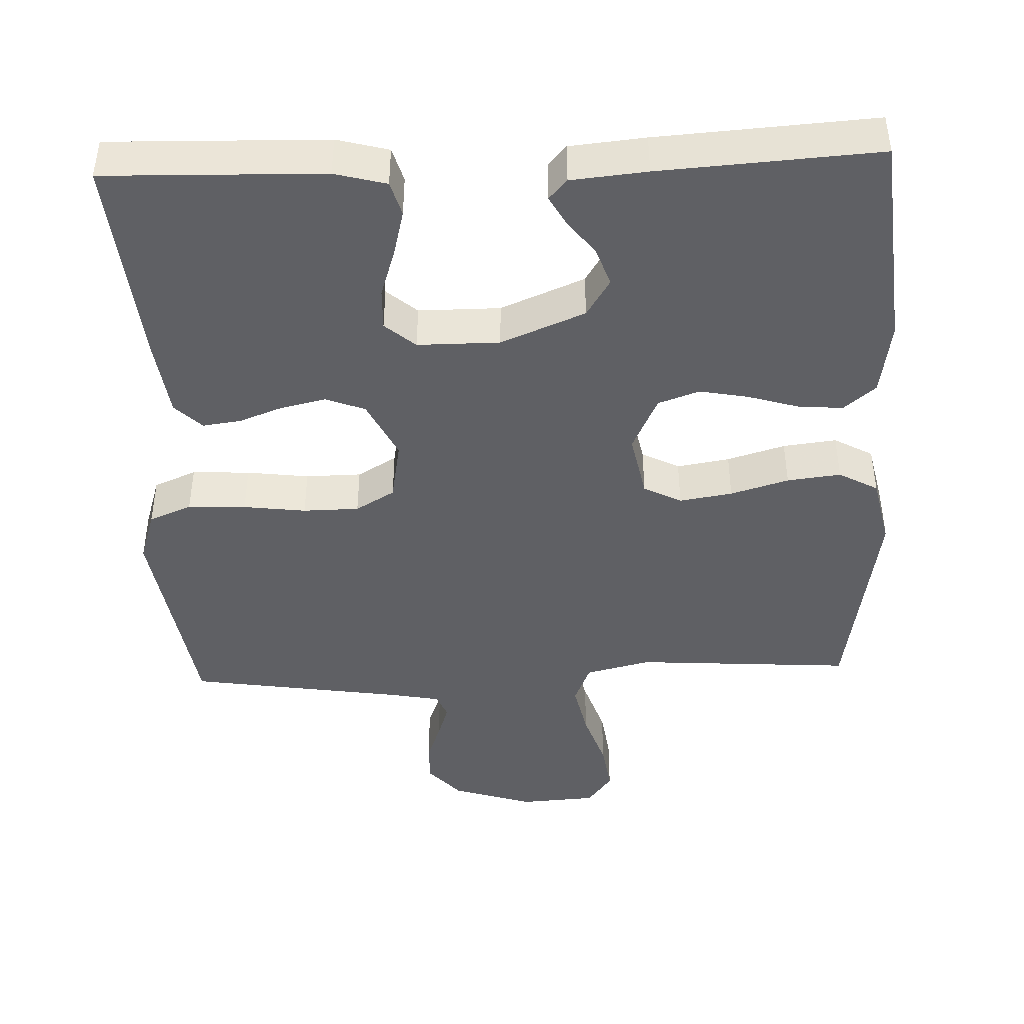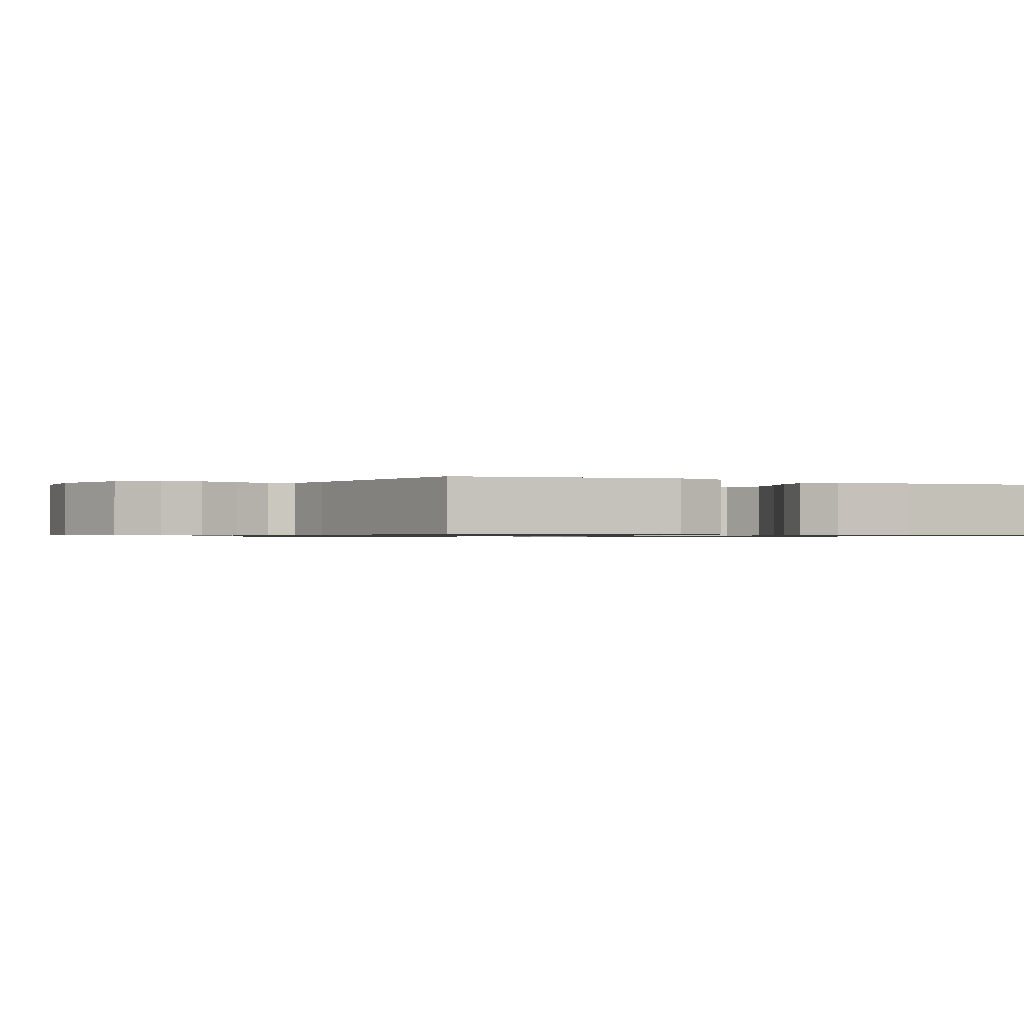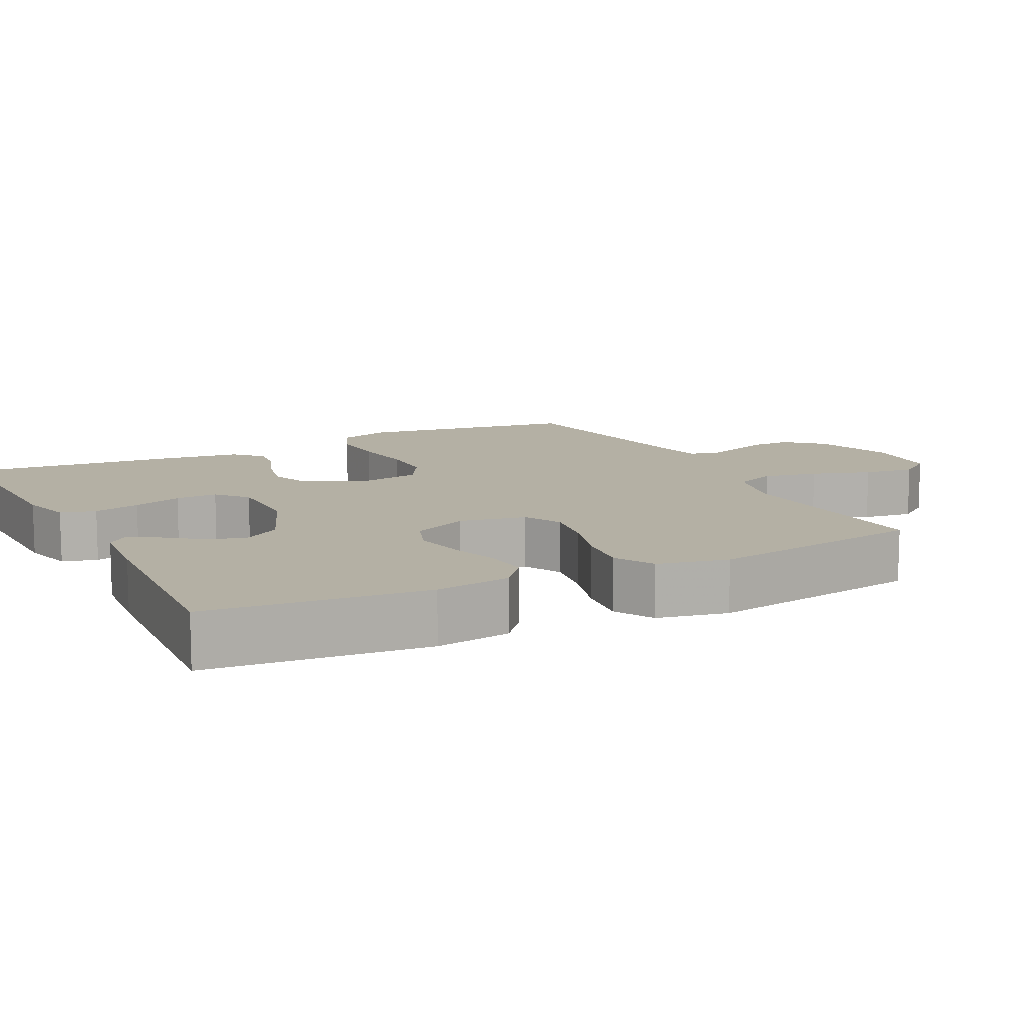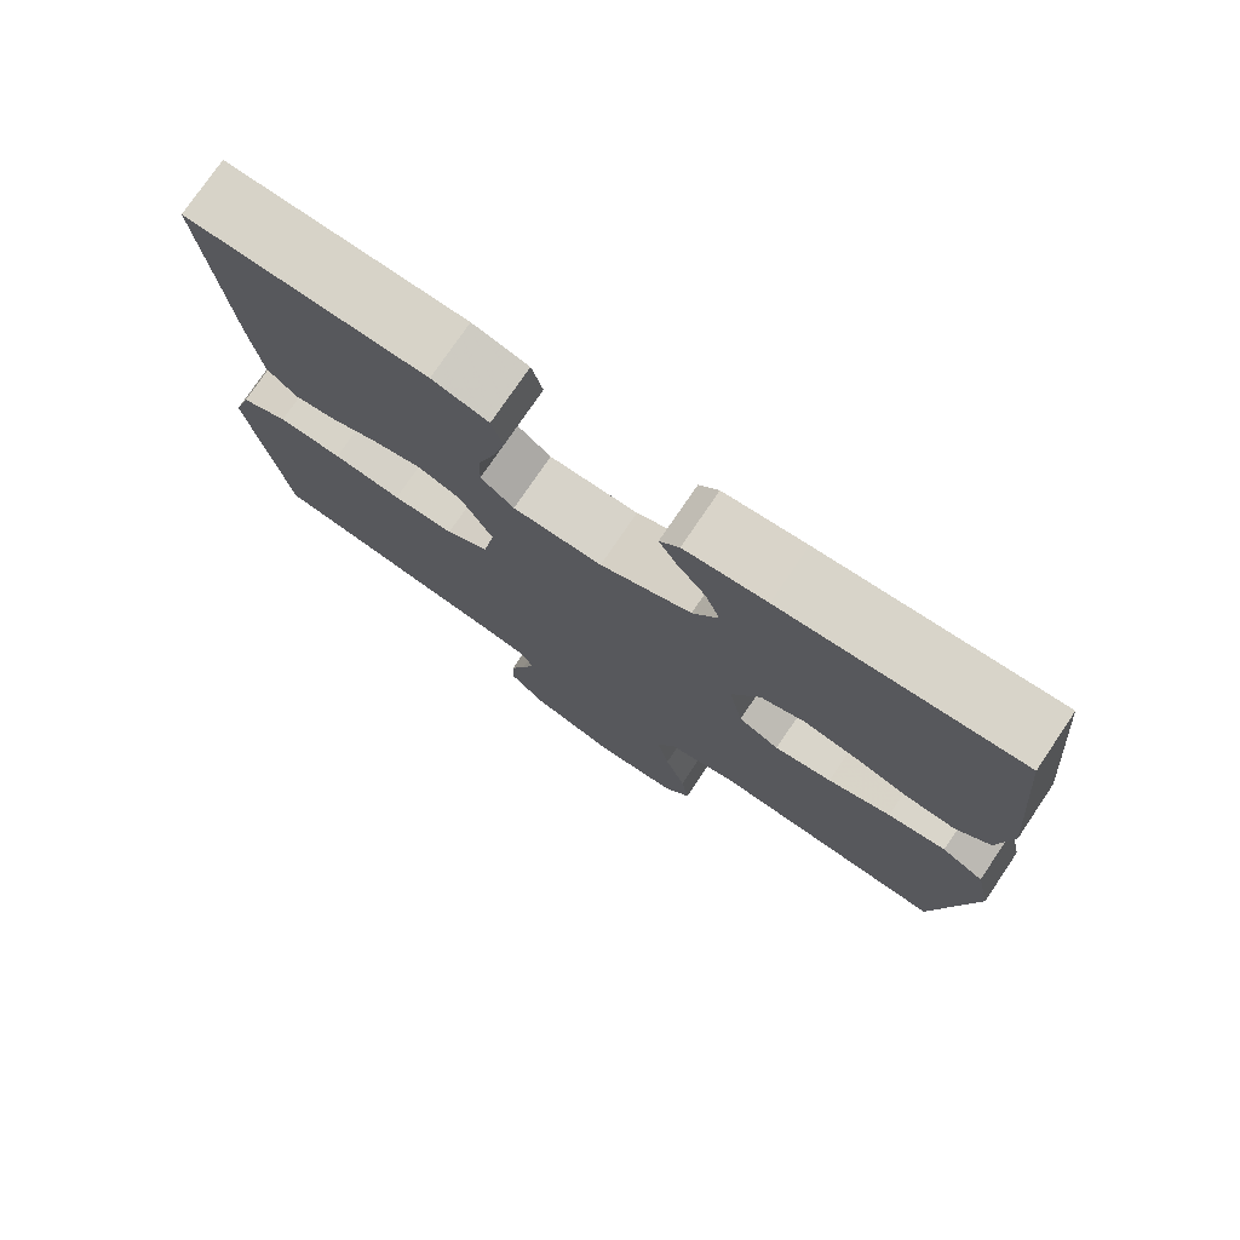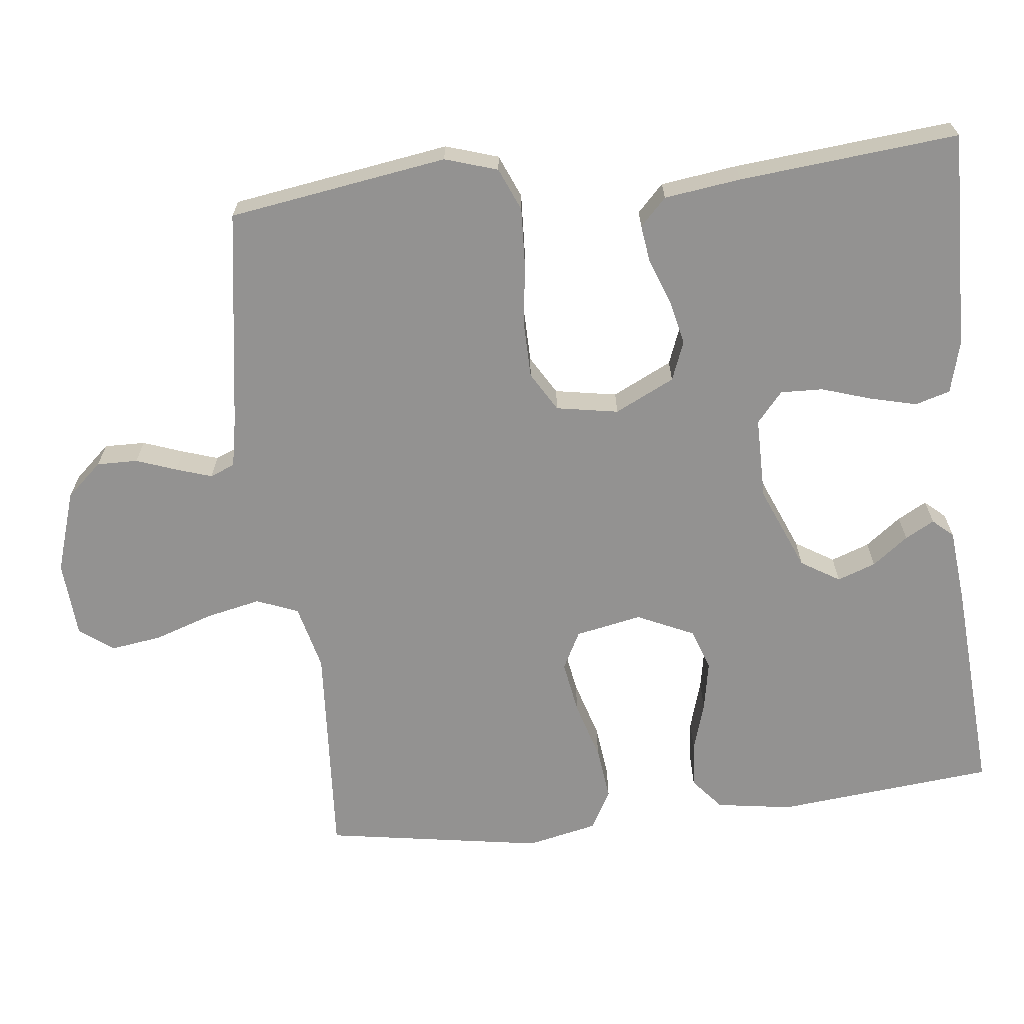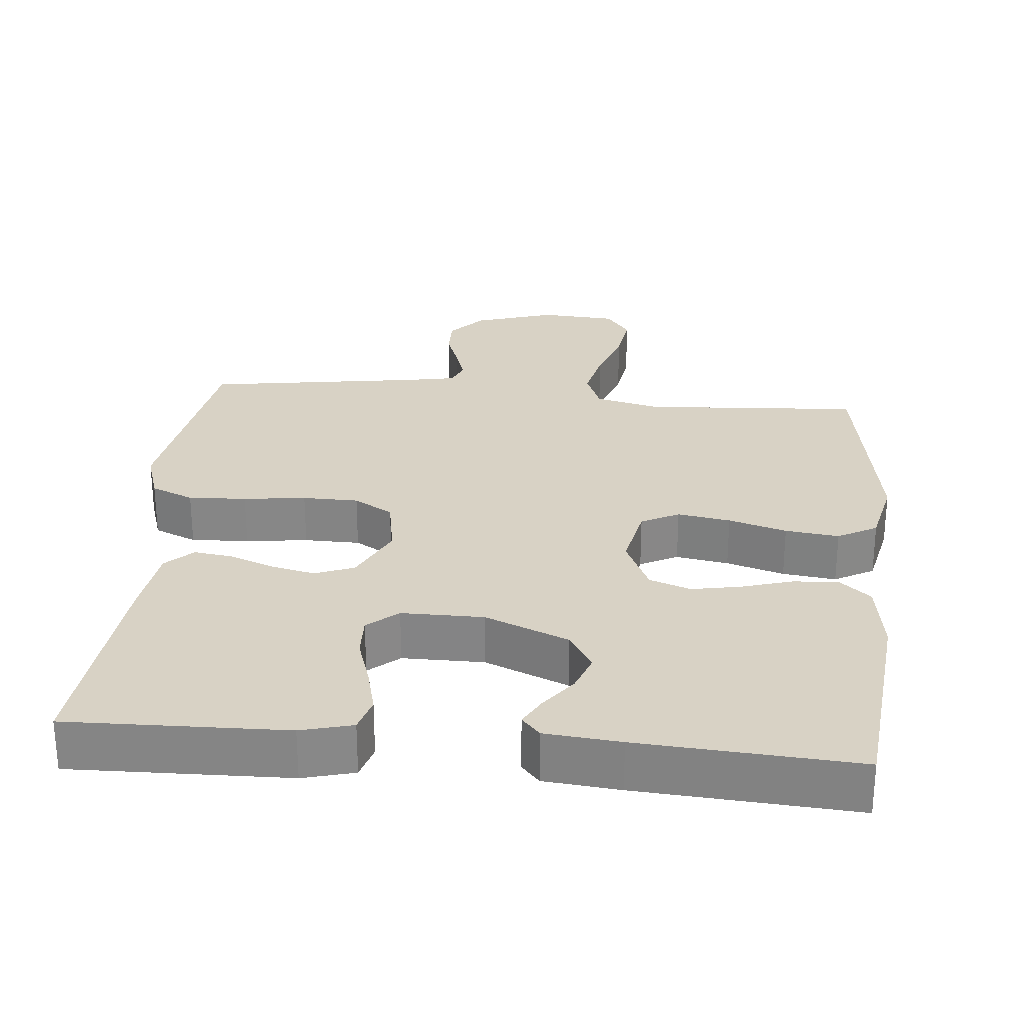
<metadata>
{"format":"obj","ext":"obj","renderer":"f3d","projection":"perspective","resolution":1024,"background":"white","views":[{"elev":-43.6,"azim":2.2,"up":"+Y"},{"elev":-0.8,"azim":-115.9,"up":"+Y"},{"elev":11.5,"azim":63.0,"up":"+Y"},{"elev":76.4,"azim":34.1,"up":"+Z"},{"elev":-66.5,"azim":-83.5,"up":"+Y"},{"elev":27.7,"azim":5.4,"up":"+Y"}]}
</metadata>
<code>
v 0.5 0.07 -0.5
v 0.2 0.07 -0.48
v 0.11 0.07 -0.502
v 0.087 0.07 -0.559
v 0.103 0.07 -0.634
v 0.13 0.07 -0.715
v 0.14 0.07 -0.785
v 0.106 0.07 -0.831
v 0 0.07 -0.838
v -0.112 0.07 -0.802
v -0.156 0.07 -0.753
v -0.155 0.07 -0.697
v -0.135 0.07 -0.642
v -0.119 0.07 -0.593
v -0.133 0.07 -0.559
v -0.2 0.07 -0.546
v -0.5 0.07 -0.5
v -0.546 0.07 -0.2
v -0.523 0.07 -0.128
v -0.464 0.07 -0.103
v -0.384 0.07 -0.107
v -0.298 0.07 -0.118
v -0.221 0.07 -0.117
v -0.167 0.07 -0.085
v -0.152 0.07 0
v -0.192 0.07 0.082
v -0.246 0.07 0.103
v -0.308 0.07 0.089
v -0.369 0.07 0.066
v -0.421 0.07 0.059
v -0.458 0.07 0.095
v -0.472 0.07 0.2
v -0.5 0.07 0.5
v -0.2 0.07 0.492
v -0.129 0.07 0.473
v -0.115 0.07 0.425
v -0.131 0.07 0.361
v -0.153 0.07 0.293
v -0.155 0.07 0.235
v -0.113 0.07 0.199
v 0 0.07 0.199
v 0.116 0.07 0.247
v 0.149 0.07 0.3
v 0.13 0.07 0.353
v 0.093 0.07 0.402
v 0.071 0.07 0.442
v 0.096 0.07 0.47
v 0.2 0.07 0.48
v 0.5 0.07 0.5
v 0.529 0.07 0.2
v 0.513 0.07 0.096
v 0.469 0.07 0.059
v 0.407 0.07 0.064
v 0.338 0.07 0.085
v 0.27 0.07 0.098
v 0.213 0.07 0.078
v 0.177 0.07 0
v 0.195 0.07 -0.091
v 0.247 0.07 -0.118
v 0.32 0.07 -0.106
v 0.4 0.07 -0.082
v 0.474 0.07 -0.073
v 0.528 0.07 -0.103
v 0.549 0.07 -0.2
v 0.5 0 -0.5
v 0.2 0 -0.48
v 0.11 0 -0.502
v 0.087 0 -0.559
v 0.103 0 -0.634
v 0.13 0 -0.715
v 0.14 0 -0.785
v 0.106 0 -0.831
v 0 0 -0.838
v -0.112 0 -0.802
v -0.156 0 -0.753
v -0.155 0 -0.697
v -0.135 0 -0.642
v -0.119 0 -0.593
v -0.133 0 -0.559
v -0.2 0 -0.546
v -0.5 0 -0.5
v -0.546 0 -0.2
v -0.523 0 -0.128
v -0.464 0 -0.103
v -0.384 0 -0.107
v -0.298 0 -0.118
v -0.221 0 -0.117
v -0.167 0 -0.085
v -0.152 0 0
v -0.192 0 0.082
v -0.246 0 0.103
v -0.308 0 0.089
v -0.369 0 0.066
v -0.421 0 0.059
v -0.458 0 0.095
v -0.472 0 0.2
v -0.5 0 0.5
v -0.2 0 0.492
v -0.129 0 0.473
v -0.115 0 0.425
v -0.131 0 0.361
v -0.153 0 0.293
v -0.155 0 0.235
v -0.113 0 0.199
v 0 0 0.199
v 0.116 0 0.247
v 0.149 0 0.3
v 0.13 0 0.353
v 0.093 0 0.402
v 0.071 0 0.442
v 0.096 0 0.47
v 0.2 0 0.48
v 0.5 0 0.5
v 0.529 0 0.2
v 0.513 0 0.096
v 0.469 0 0.059
v 0.407 0 0.064
v 0.338 0 0.085
v 0.27 0 0.098
v 0.213 0 0.078
v 0.177 0 0
v 0.195 0 -0.091
v 0.247 0 -0.118
v 0.32 0 -0.106
v 0.4 0 -0.082
v 0.474 0 -0.073
v 0.528 0 -0.103
v 0.549 0 -0.2
f 64 1 2
f 63 64 2
f 62 63 2
f 61 62 2
f 60 61 2
f 59 60 2 3
f 58 59 3 4
f 57 58 4
f 52 53 54
f 51 52 54
f 50 51 54
f 49 50 54
f 48 49 54
f 47 48 54
f 46 47 54
f 45 46 54
f 44 45 54
f 43 44 54 55
f 42 43 55 56
f 36 37 38
f 35 36 38
f 34 35 38
f 33 34 38
f 32 33 38
f 31 32 38
f 30 31 38
f 29 30 38
f 28 29 38
f 27 28 38 39
f 26 27 39 40
f 20 21 22
f 19 20 22
f 18 19 22
f 17 18 22
f 16 17 22
f 15 16 22 23
f 14 15 23 24
f 11 12 13
f 10 11 13
f 9 10 13
f 8 9 13
f 7 8 13
f 6 7 13
f 5 6 13
f 4 5 13 14
f 14 24 25
f 4 14 25
f 57 4 25
f 57 25 26
f 56 57 26
f 42 56 26
f 41 42 26
f 26 40 41
f 66 65 128
f 66 128 127
f 66 127 126
f 66 126 125
f 66 125 124
f 67 66 124 123
f 68 67 123 122
f 68 122 121
f 118 117 116
f 118 116 115
f 118 115 114
f 118 114 113
f 118 113 112
f 118 112 111
f 118 111 110
f 118 110 109
f 118 109 108
f 119 118 108 107
f 120 119 107 106
f 102 101 100
f 102 100 99
f 102 99 98
f 102 98 97
f 102 97 96
f 102 96 95
f 102 95 94
f 102 94 93
f 102 93 92
f 103 102 92 91
f 104 103 91 90
f 86 85 84
f 86 84 83
f 86 83 82
f 86 82 81
f 86 81 80
f 87 86 80 79
f 88 87 79 78
f 77 76 75
f 77 75 74
f 77 74 73
f 77 73 72
f 77 72 71
f 77 71 70
f 77 70 69
f 78 77 69 68
f 89 88 78
f 89 78 68
f 89 68 121
f 90 89 121
f 90 121 120
f 90 120 106
f 90 106 105
f 105 104 90
f 1 65 66 2
f 2 66 67 3
f 3 67 68 4
f 4 68 69 5
f 5 69 70 6
f 6 70 71 7
f 7 71 72 8
f 8 72 73 9
f 9 73 74 10
f 10 74 75 11
f 11 75 76 12
f 12 76 77 13
f 13 77 78 14
f 14 78 79 15
f 15 79 80 16
f 16 80 81 17
f 17 81 82 18
f 18 82 83 19
f 19 83 84 20
f 20 84 85 21
f 21 85 86 22
f 22 86 87 23
f 23 87 88 24
f 24 88 89 25
f 25 89 90 26
f 26 90 91 27
f 27 91 92 28
f 28 92 93 29
f 29 93 94 30
f 30 94 95 31
f 31 95 96 32
f 32 96 97 33
f 33 97 98 34
f 34 98 99 35
f 35 99 100 36
f 36 100 101 37
f 37 101 102 38
f 38 102 103 39
f 39 103 104 40
f 40 104 105 41
f 41 105 106 42
f 42 106 107 43
f 43 107 108 44
f 44 108 109 45
f 45 109 110 46
f 46 110 111 47
f 47 111 112 48
f 48 112 113 49
f 49 113 114 50
f 50 114 115 51
f 51 115 116 52
f 52 116 117 53
f 53 117 118 54
f 54 118 119 55
f 55 119 120 56
f 56 120 121 57
f 57 121 122 58
f 58 122 123 59
f 59 123 124 60
f 60 124 125 61
f 61 125 126 62
f 62 126 127 63
f 63 127 128 64
f 64 128 65 1

</code>
